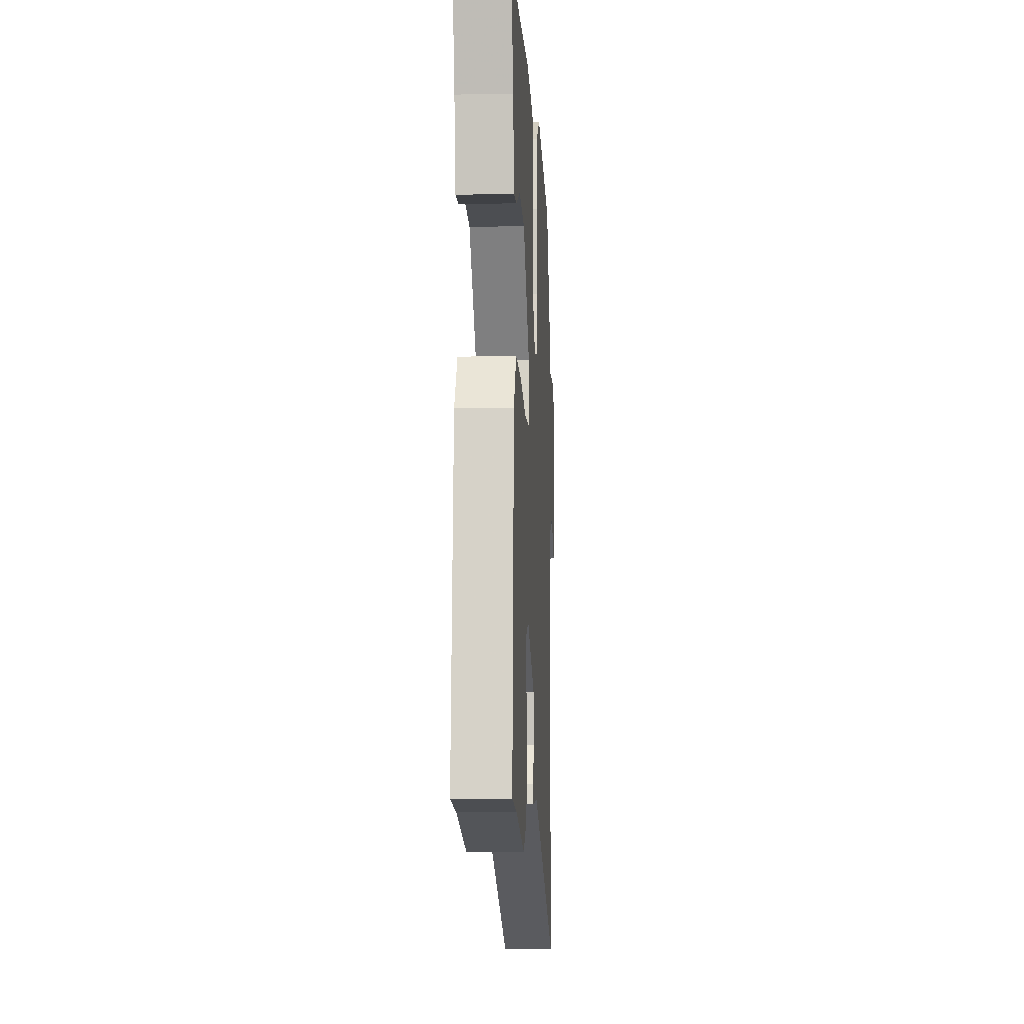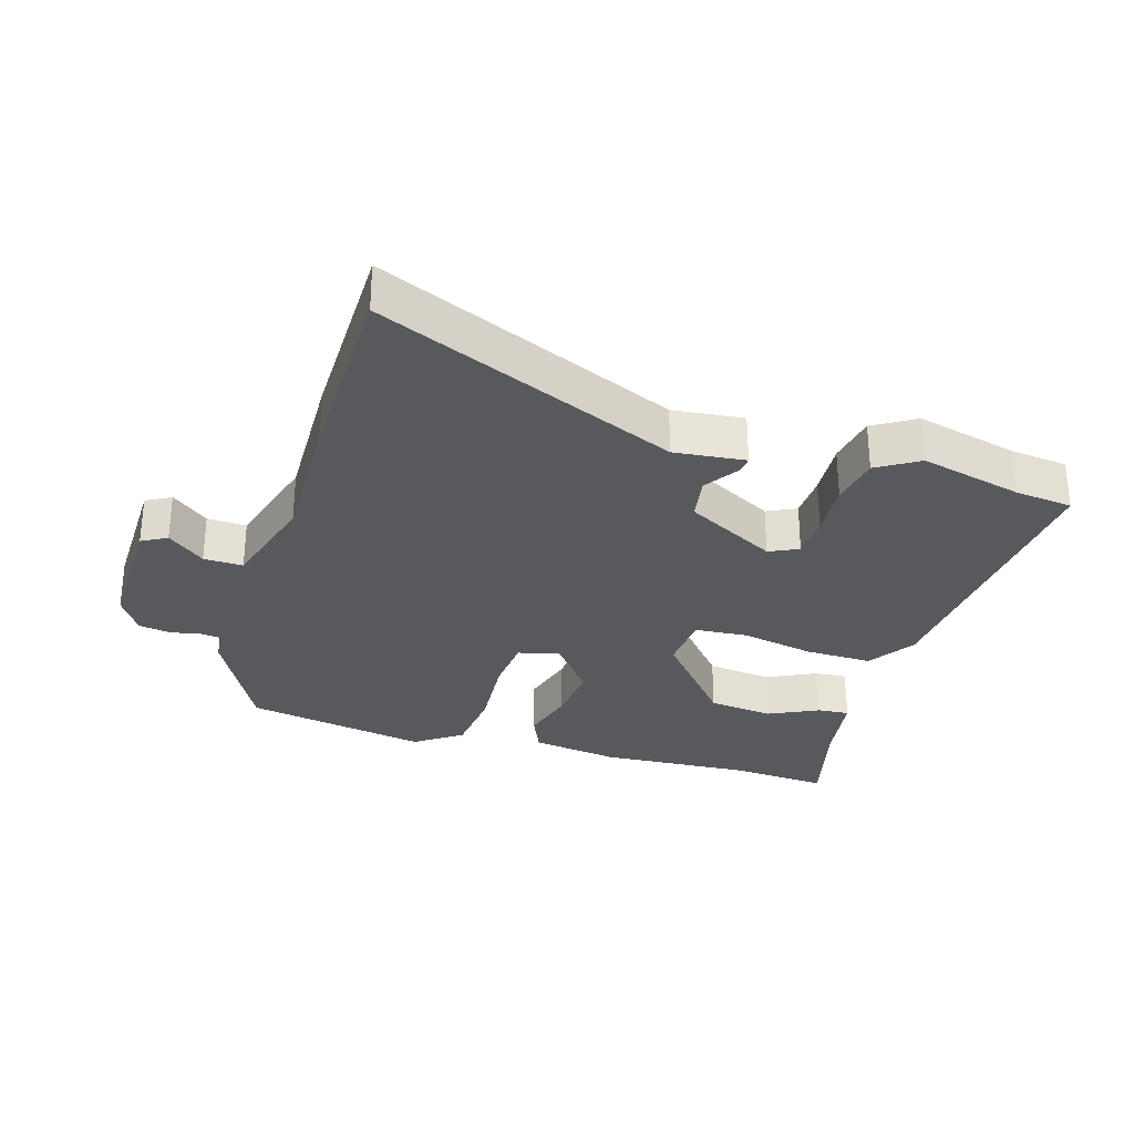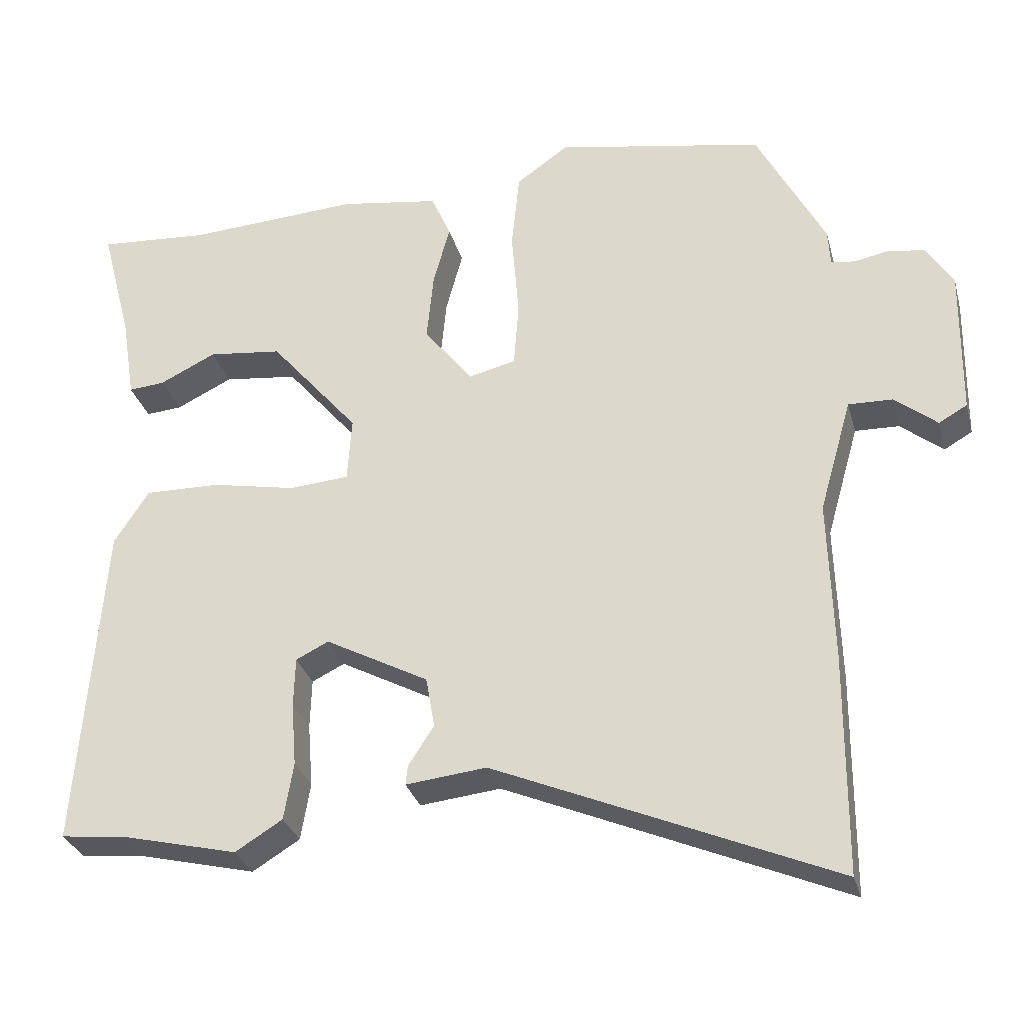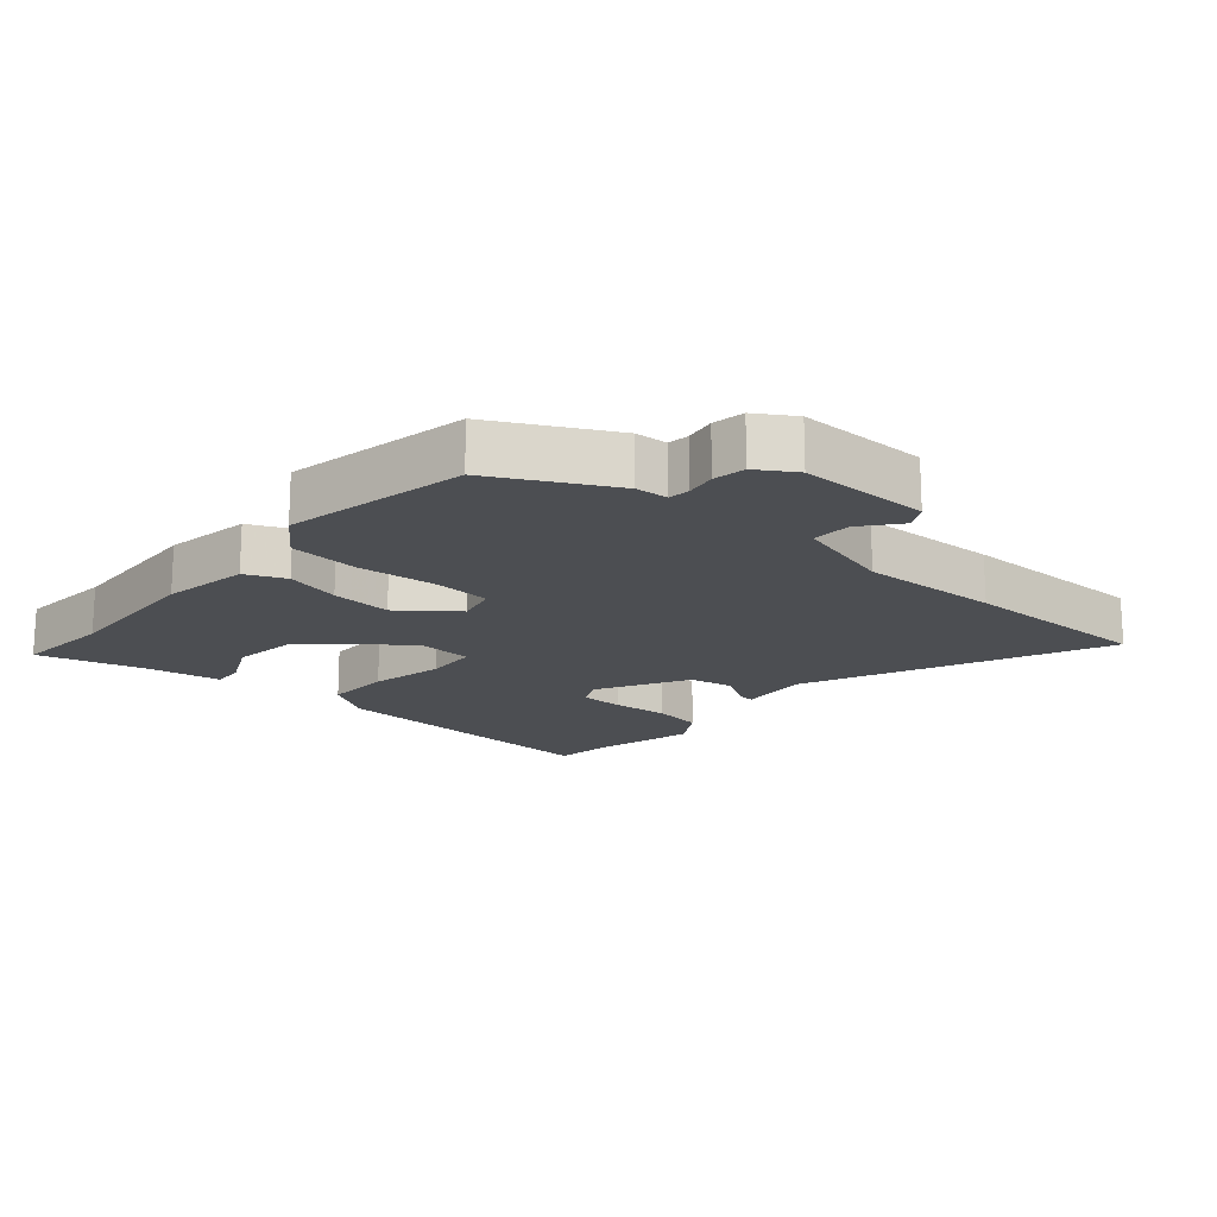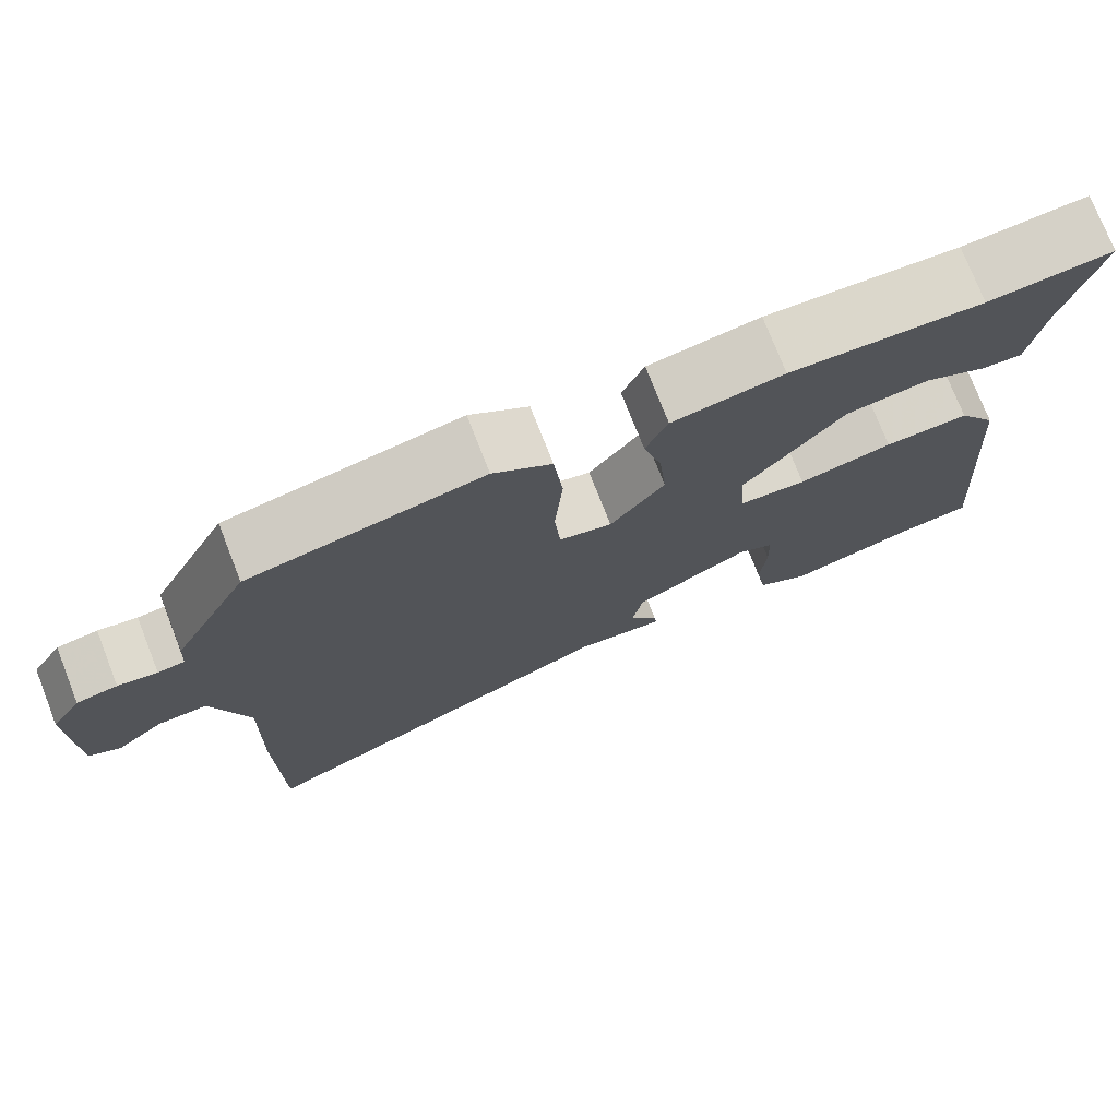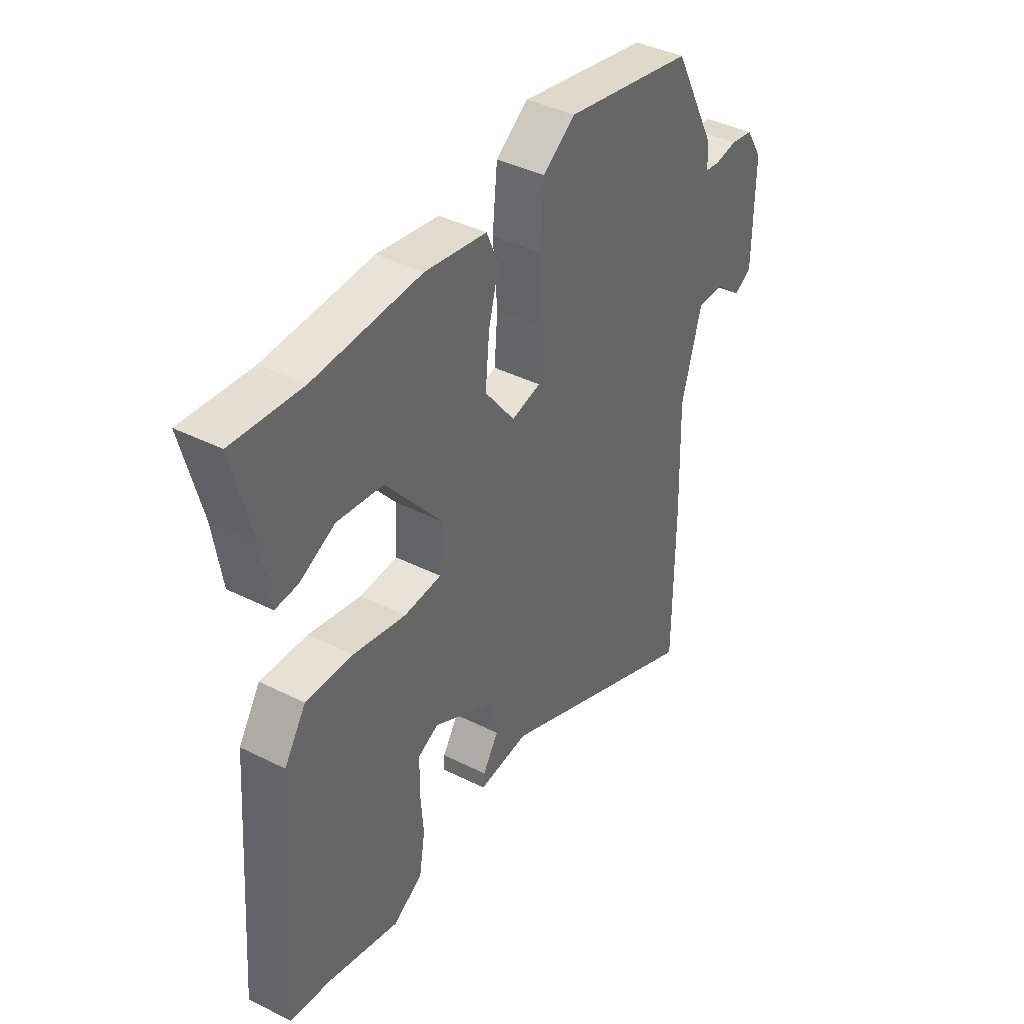
<metadata>
{"format":"obj","ext":"obj","renderer":"f3d","projection":"perspective","resolution":1024,"background":"white","views":[{"elev":-10.2,"azim":-86.8,"up":"+Z"},{"elev":-29.8,"azim":163.0,"up":"+Y"},{"elev":-30.4,"azim":14.6,"up":"+Z"},{"elev":-17.0,"azim":49.0,"up":"+Y"},{"elev":75.2,"azim":158.6,"up":"+Z"},{"elev":39.9,"azim":-58.1,"up":"+Z"}]}
</metadata>
<code>
v 0.436 0.07 0.496
v 0.53 0.07 0.315
v 0.533 0.07 0.264
v 0.566 0.07 0.26
v 0.614 0.07 0.269
v 0.664 0.07 0.261
v 0.701 0.07 0.202
v 0.698 0.07 -0.003
v 0.659 0.07 -0.025
v 0.601 0.07 0.022
v 0.54 0.07 0.024
v 0.495 0.07 -0.133
v 0.501 0.07 -0.353
v 0.499 0.07 -0.659
v 0.032 0.07 -0.459
v -0.079 0.07 -0.471
v -0.076 0.07 -0.444
v -0.041 0.07 -0.39
v -0.053 0.07 -0.32
v -0.195 0.07 -0.244
v -0.24 0.07 -0.266
v -0.242 0.07 -0.335
v -0.235 0.07 -0.423
v -0.248 0.07 -0.502
v -0.313 0.07 -0.542
v -0.473 0.07 -0.503
v -0.563 0.07 -0.493
v -0.529 0.07 -0.037
v -0.481 0.07 0.037
v -0.377 0.07 0.035
v -0.261 0.07 0.012
v -0.178 0.07 0.018
v -0.172 0.07 0.108
v -0.295 0.07 0.254
v -0.397 0.07 0.266
v -0.475 0.07 0.228
v -0.525 0.07 0.224
v -0.544 0.07 0.342
v -0.587 0.07 0.506
v -0.433 0.07 0.495
v -0.195 0.07 0.509
v -0.058 0.07 0.488
v -0.031 0.07 0.426
v -0.054 0.07 0.34
v -0.063 0.07 0.245
v 0.004 0.07 0.159
v 0.069 0.07 0.175
v 0.076 0.07 0.266
v 0.066 0.07 0.389
v 0.077 0.07 0.498
v 0.149 0.07 0.549
v 0.436 0 0.496
v 0.53 0 0.315
v 0.533 0 0.264
v 0.566 0 0.26
v 0.614 0 0.269
v 0.664 0 0.261
v 0.701 0 0.202
v 0.698 0 -0.003
v 0.659 0 -0.025
v 0.601 0 0.022
v 0.54 0 0.024
v 0.495 0 -0.133
v 0.501 0 -0.353
v 0.499 0 -0.659
v 0.032 0 -0.459
v -0.079 0 -0.471
v -0.076 0 -0.444
v -0.041 0 -0.39
v -0.053 0 -0.32
v -0.195 0 -0.244
v -0.24 0 -0.266
v -0.242 0 -0.335
v -0.235 0 -0.423
v -0.248 0 -0.502
v -0.313 0 -0.542
v -0.473 0 -0.503
v -0.563 0 -0.493
v -0.529 0 -0.037
v -0.481 0 0.037
v -0.377 0 0.035
v -0.261 0 0.012
v -0.178 0 0.018
v -0.172 0 0.108
v -0.295 0 0.254
v -0.397 0 0.266
v -0.475 0 0.228
v -0.525 0 0.224
v -0.544 0 0.342
v -0.587 0 0.506
v -0.433 0 0.495
v -0.195 0 0.509
v -0.058 0 0.488
v -0.031 0 0.426
v -0.054 0 0.34
v -0.063 0 0.245
v 0.004 0 0.159
v 0.069 0 0.175
v 0.076 0 0.266
v 0.066 0 0.389
v 0.077 0 0.498
v 0.149 0 0.549
f 48 49 50 51
f 47 48 51 1
f 41 42 43 44
f 40 41 44 45
f 38 39 40 45
f 35 36 37 38
f 34 35 38 45
f 33 34 45 46
f 28 29 30 31
f 26 27 28 31
f 26 31 32
f 25 26 32
f 22 23 24 25
f 21 22 25
f 21 25 32
f 20 21 32
f 19 20 32 33
f 15 16 17 18
f 15 18 19
f 12 13 14 15
f 11 12 15 19
f 7 8 9 10
f 7 10 11
f 4 5 6 7
f 3 4 7 11
f 47 1 2 3
f 19 33 46 47
f 3 11 19 47
f 102 101 100 99
f 52 102 99 98
f 95 94 93 92
f 96 95 92 91
f 96 91 90 89
f 89 88 87 86
f 96 89 86 85
f 97 96 85 84
f 82 81 80 79
f 82 79 78 77
f 83 82 77
f 83 77 76
f 76 75 74 73
f 76 73 72
f 83 76 72
f 83 72 71
f 84 83 71 70
f 69 68 67 66
f 70 69 66
f 66 65 64 63
f 70 66 63 62
f 61 60 59 58
f 62 61 58
f 58 57 56 55
f 62 58 55 54
f 54 53 52 98
f 98 97 84 70
f 98 70 62 54
f 1 52 53 2
f 2 53 54 3
f 3 54 55 4
f 4 55 56 5
f 5 56 57 6
f 6 57 58 7
f 7 58 59 8
f 8 59 60 9
f 9 60 61 10
f 10 61 62 11
f 11 62 63 12
f 12 63 64 13
f 13 64 65 14
f 14 65 66 15
f 15 66 67 16
f 16 67 68 17
f 17 68 69 18
f 18 69 70 19
f 19 70 71 20
f 20 71 72 21
f 21 72 73 22
f 22 73 74 23
f 23 74 75 24
f 24 75 76 25
f 25 76 77 26
f 26 77 78 27
f 27 78 79 28
f 28 79 80 29
f 29 80 81 30
f 30 81 82 31
f 31 82 83 32
f 32 83 84 33
f 33 84 85 34
f 34 85 86 35
f 35 86 87 36
f 36 87 88 37
f 37 88 89 38
f 38 89 90 39
f 39 90 91 40
f 40 91 92 41
f 41 92 93 42
f 42 93 94 43
f 43 94 95 44
f 44 95 96 45
f 45 96 97 46
f 46 97 98 47
f 47 98 99 48
f 48 99 100 49
f 49 100 101 50
f 50 101 102 51
f 51 102 52 1

</code>
